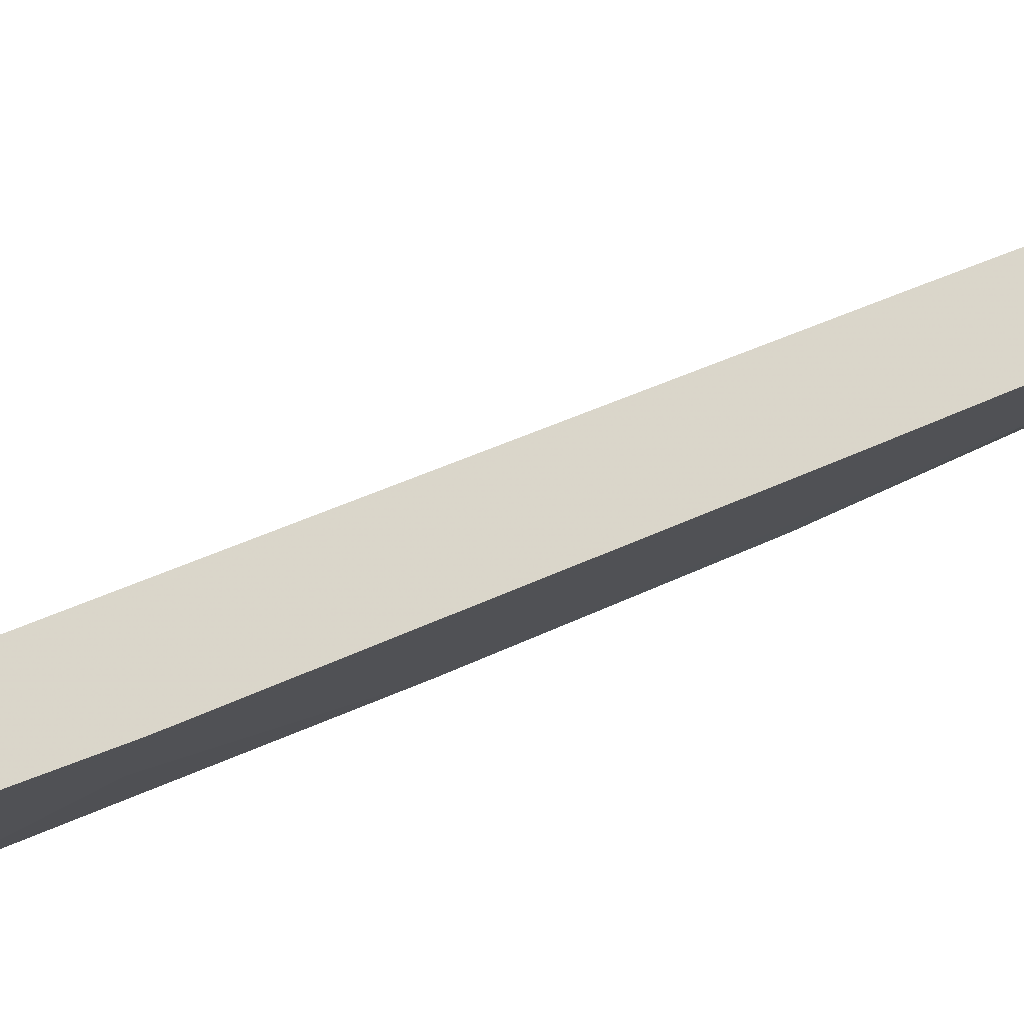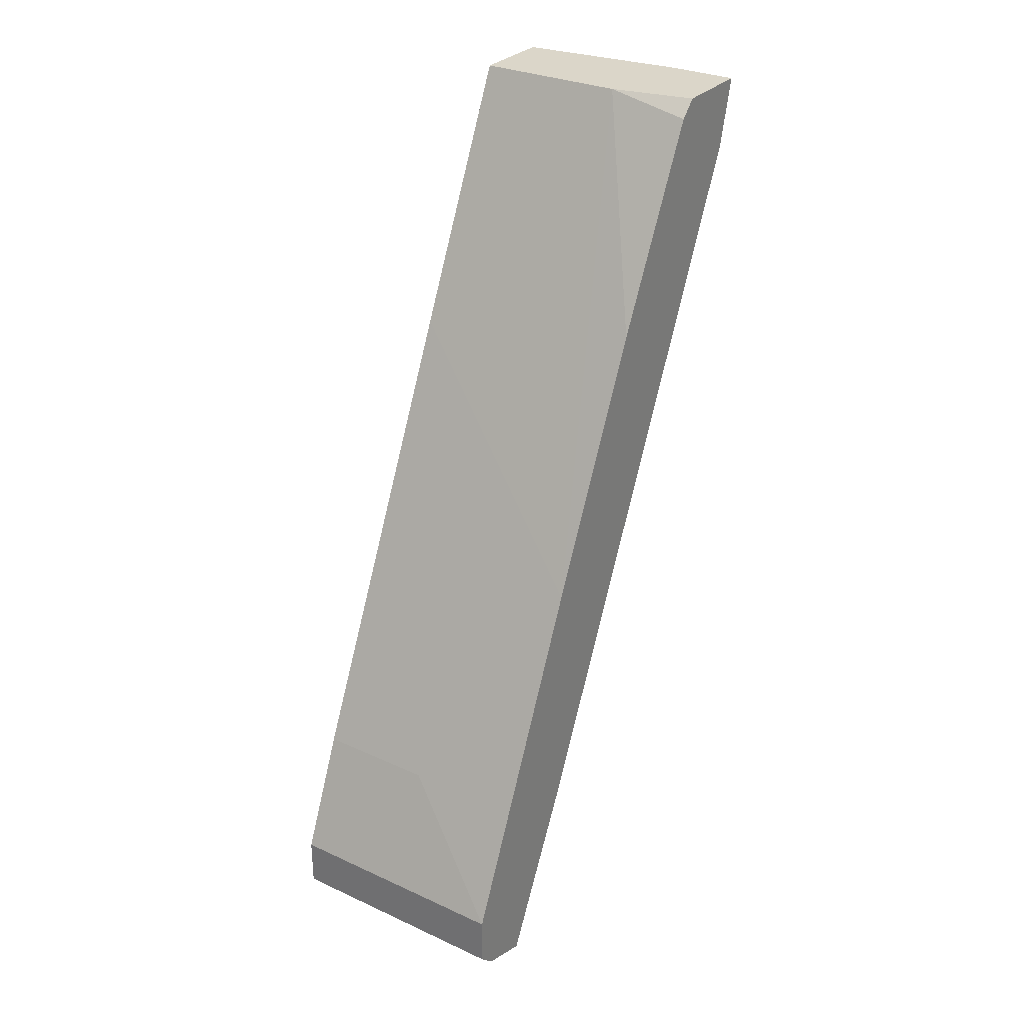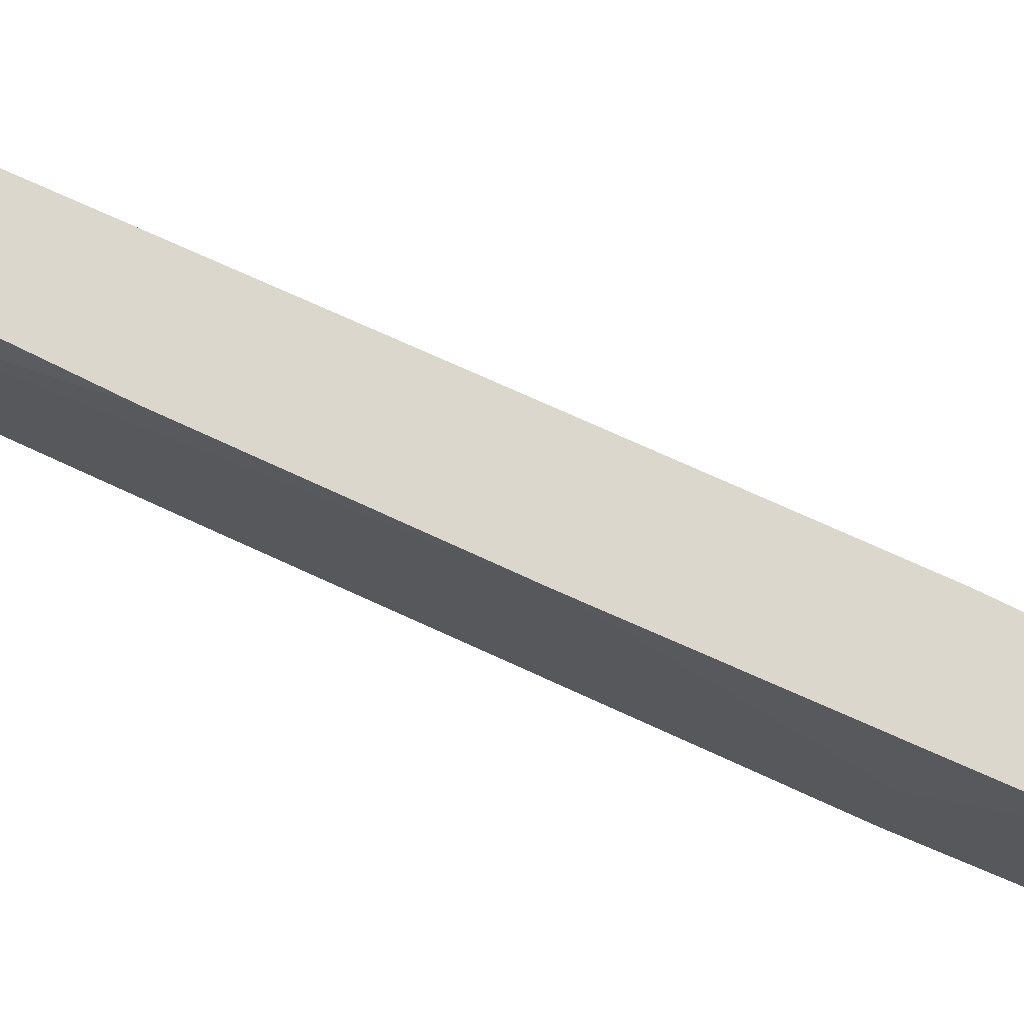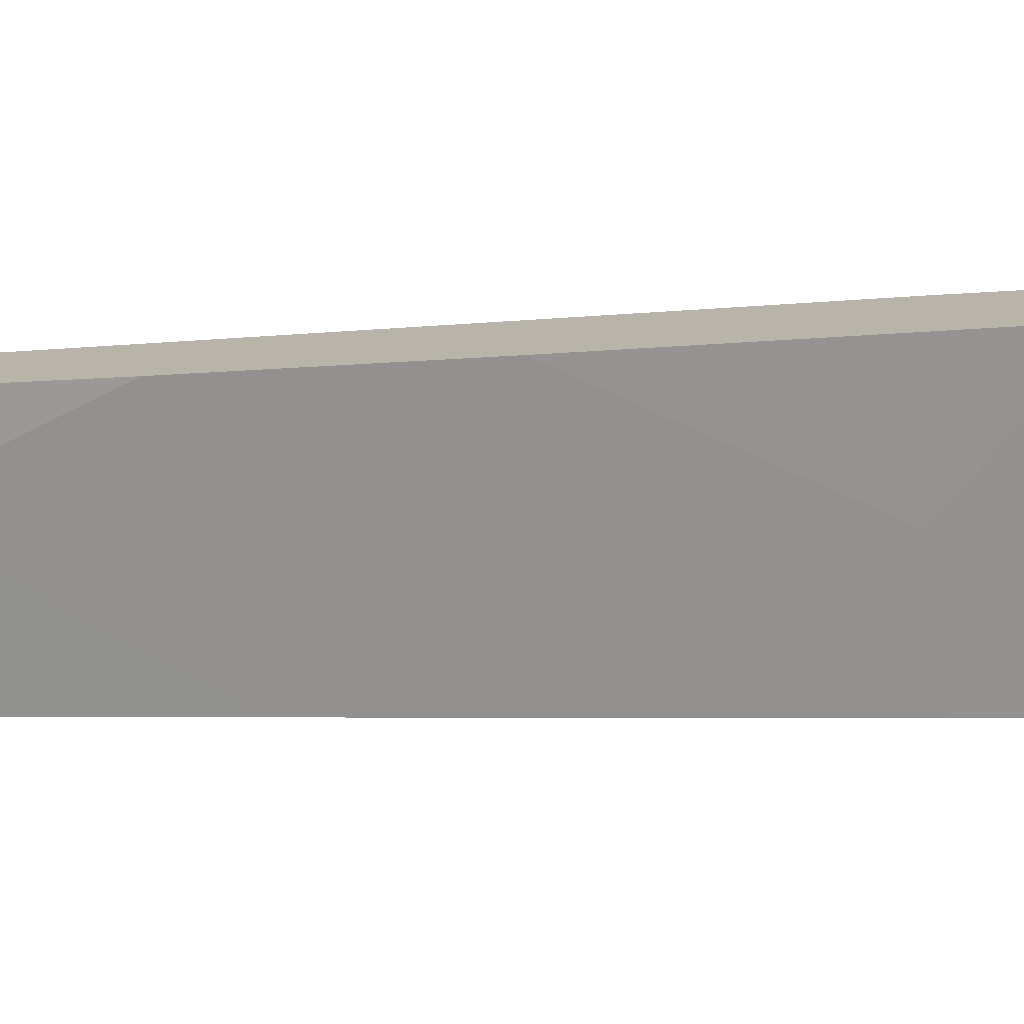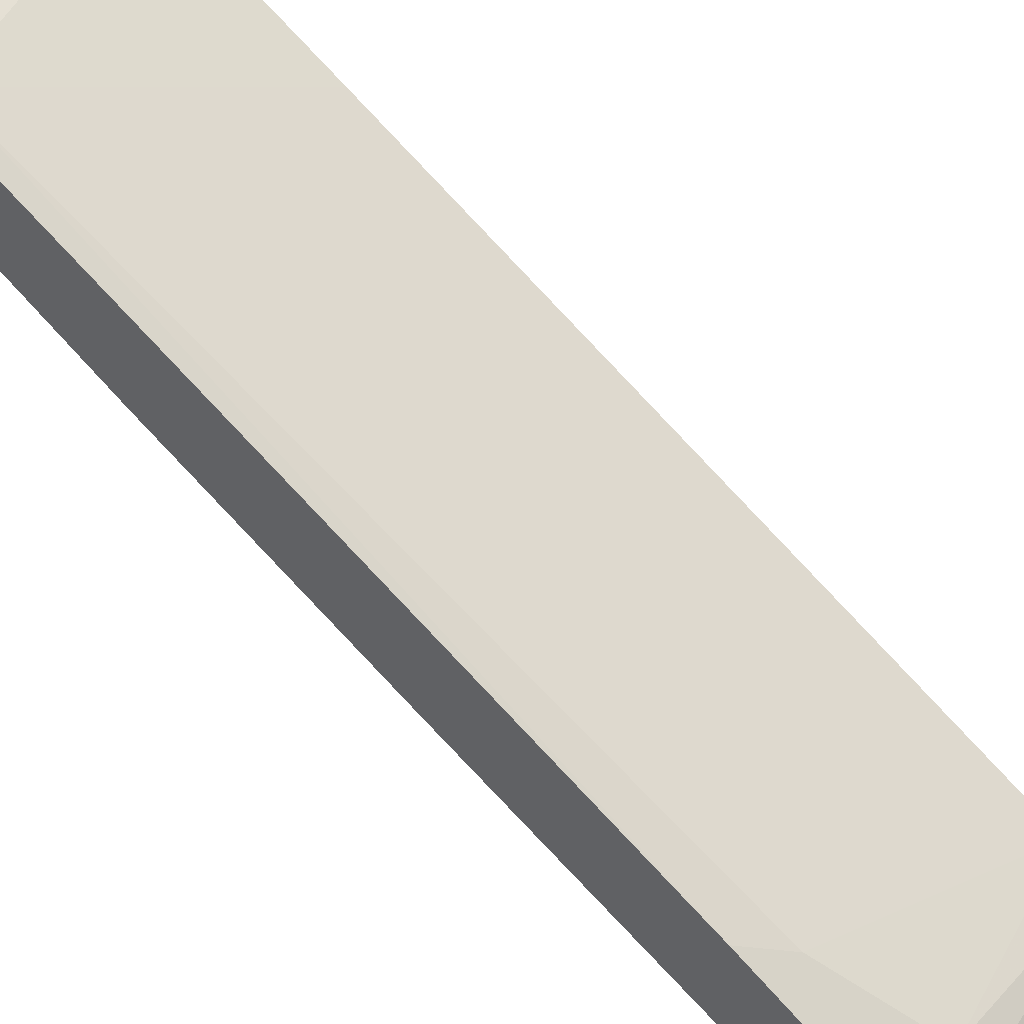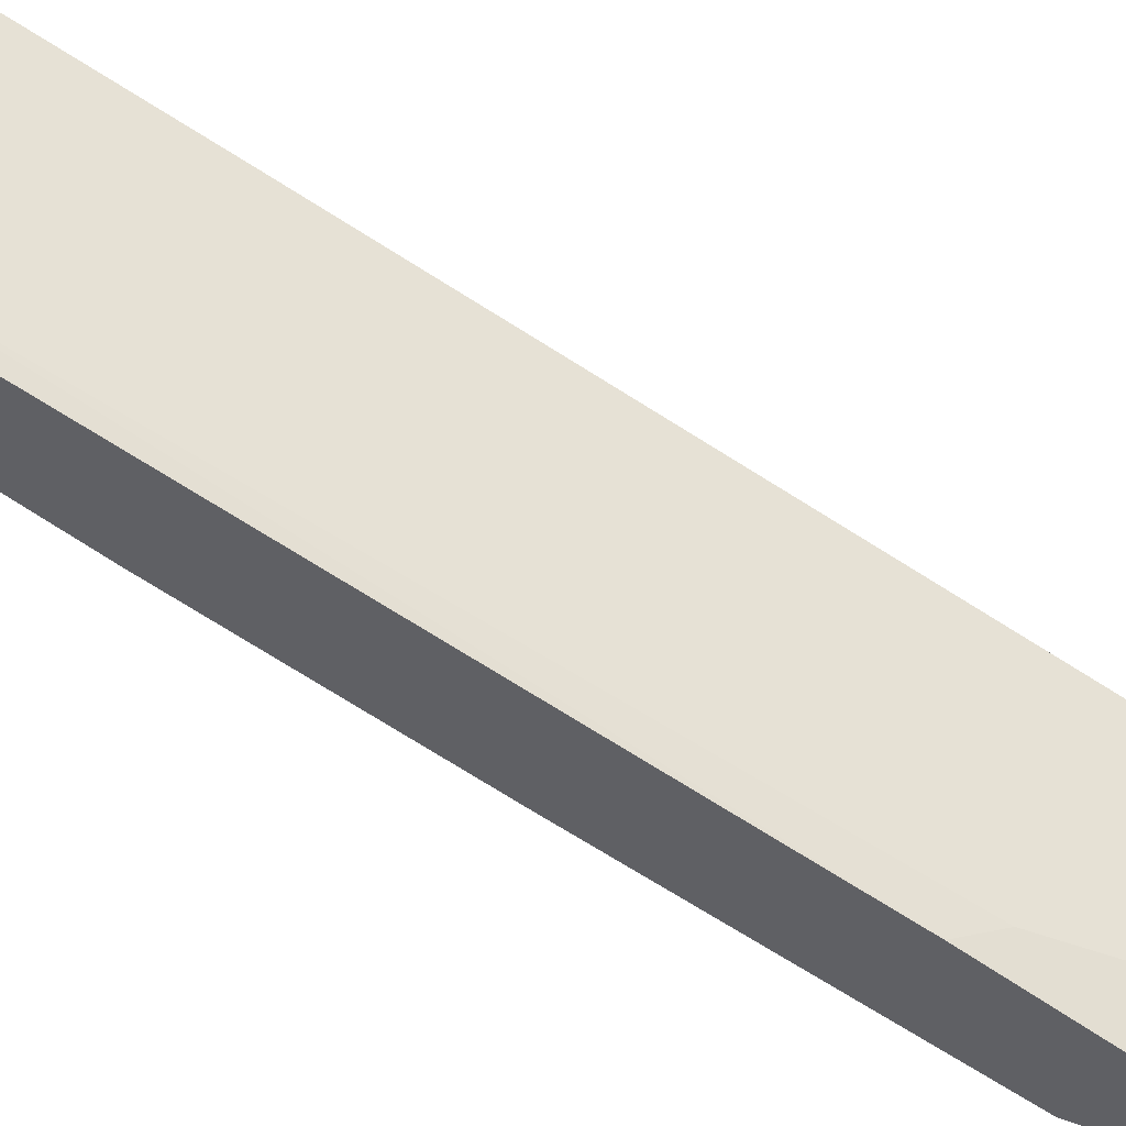
<metadata>
{"format":"obj","ext":"obj","renderer":"f3d","projection":"perspective","resolution":1024,"background":"white","views":[{"elev":-16.4,"azim":77.1,"up":"+Z"},{"elev":30.0,"azim":-146.4,"up":"+Y"},{"elev":-16.9,"azim":-89.2,"up":"+Z"},{"elev":-75.9,"azim":-81.5,"up":"+Z"},{"elev":54.6,"azim":-49.5,"up":"+Z"},{"elev":51.4,"azim":-69.3,"up":"+Z"}]}
</metadata>
<code>
v -0.003968 -0.03293 -0.007679
v -0.001359 -0.08644 -0.03248
v -0.0105 -0.0499 -0.01551
v -0.0105 -0.08905 -0.02465
v -0.0105 -0.09558 -0.0364
v -0.0105 -0.03816 -0.001149
v -0.0105 -0.1008 -0.03509
v -0.0105 -0.03293 0.000157
v -0.0105 -0.03293 -0.006373
v -0.0105 -0.1021 -0.03117
v -0.0105 -0.06947 -0.02465
v -0.0105 -0.0995 -0.0364
v -0.0105 -0.03424 -0.007679
v -0.009192 -0.03816 -0.001149
v -0.005275 -0.03293 0.000157
v -0.005275 -0.0995 -0.02987
v -0.007886 -0.09166 -0.02595
v 0.007779 -0.09558 -0.0364
v 0.007779 -0.08644 -0.03248
v 0.007779 -0.1008 -0.03509
v 0.007779 -0.1008 -0.03248
v 0.007779 -0.03293 -0.001149
v 0.007779 -0.03293 -0.007679
v 0.007779 -0.0995 -0.03117
v 0.007779 -0.0995 -0.0364
v 0.007779 -0.03424 -0.001149
v 0.007779 -0.0486 -0.007679
v 0.007779 -0.09688 -0.02987
v 0.007779 -0.05252 -0.01682
f 11 29 2
f 8 15 23
f 7 8 13
f 23 24 18
f 8 7 10
f 24 23 26
f 7 13 5
f 15 8 14
f 26 15 14
f 5 13 11
f 18 24 25
f 5 18 25
f 23 18 19
f 18 5 19
f 8 23 1
f 24 26 28
f 14 17 28
f 10 7 20
f 25 24 20
f 7 25 20
f 8 10 6
f 14 8 6
f 23 15 22
f 15 26 22
f 26 23 22
f 7 5 12
f 25 7 12
f 5 25 12
f 23 19 29
f 1 23 29
f 11 1 29
f 17 14 4
f 6 10 4
f 14 6 4
f 10 24 16
f 24 28 16
f 28 17 16
f 4 10 16
f 17 4 16
f 11 13 3
f 13 1 3
f 1 11 3
f 24 10 21
f 10 20 21
f 20 24 21
f 26 14 27
f 28 26 27
f 14 28 27
f 13 8 9
f 8 1 9
f 1 13 9
f 5 11 2
f 19 5 2
f 29 19 2

</code>
